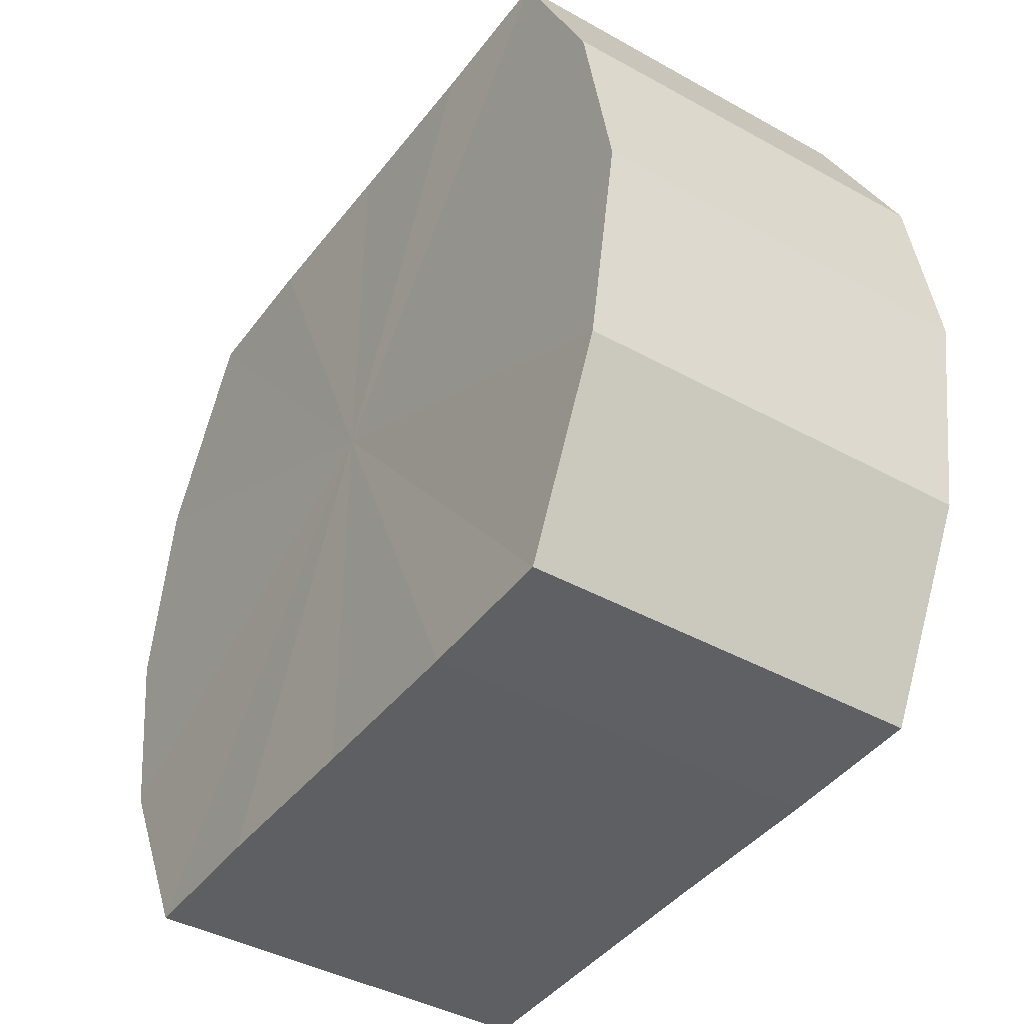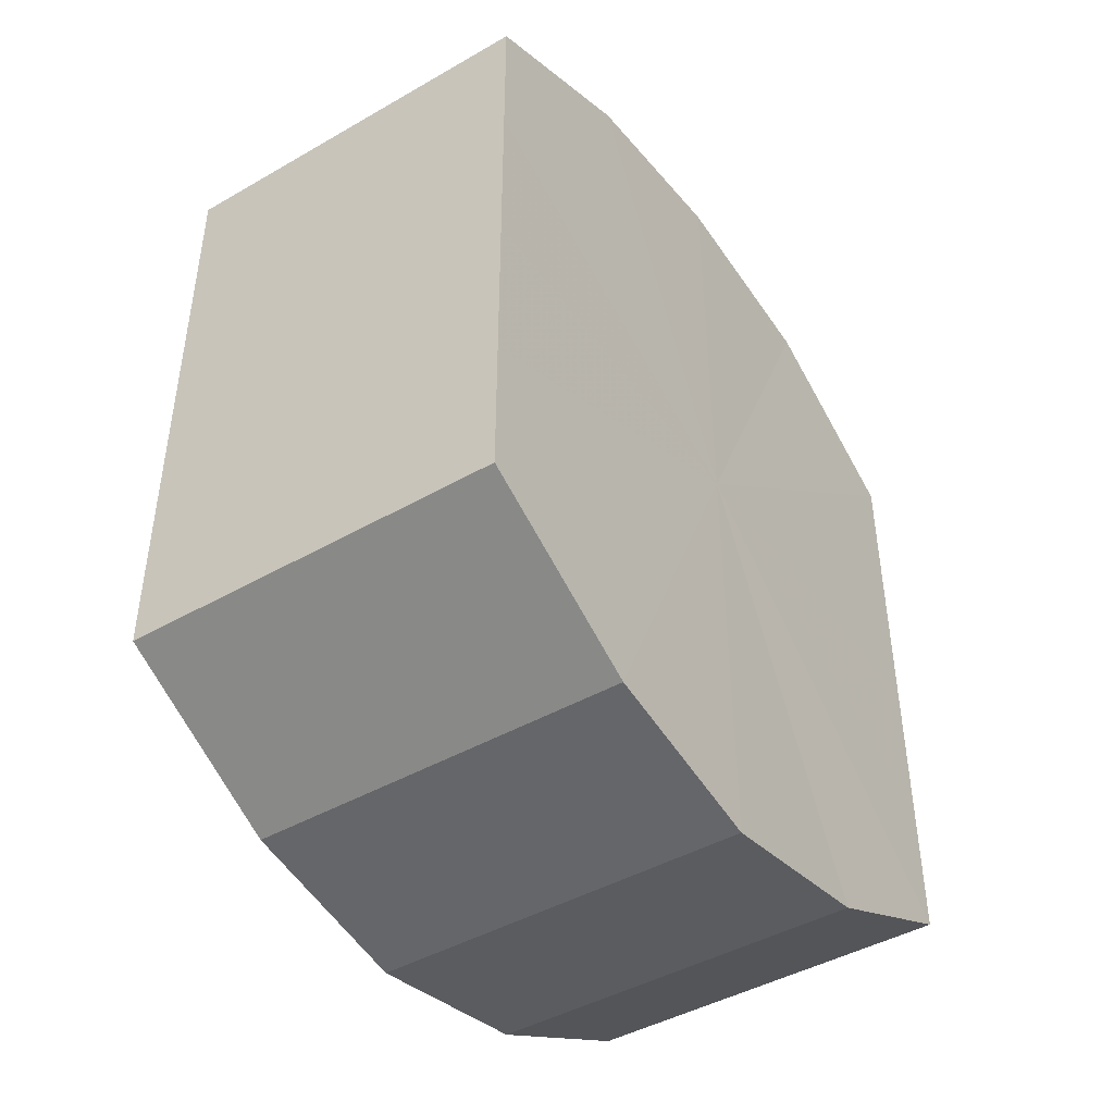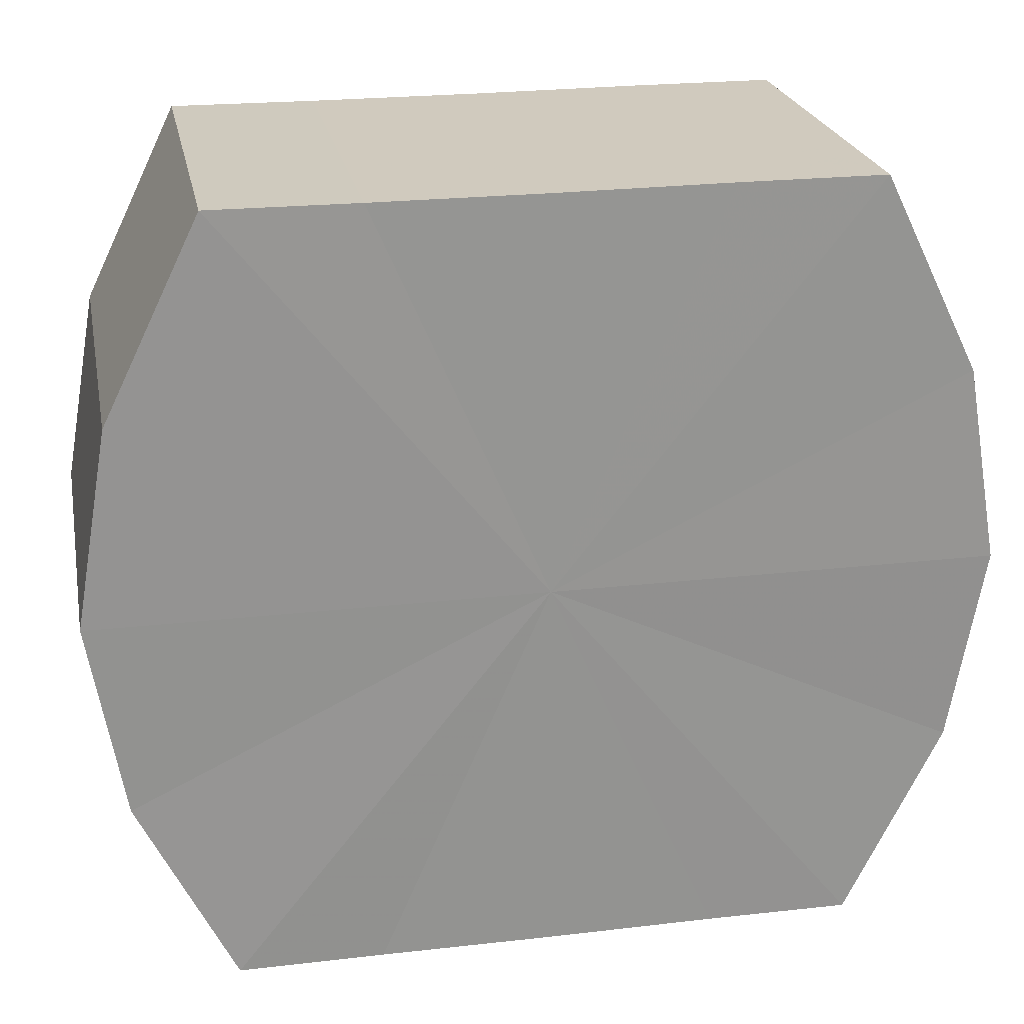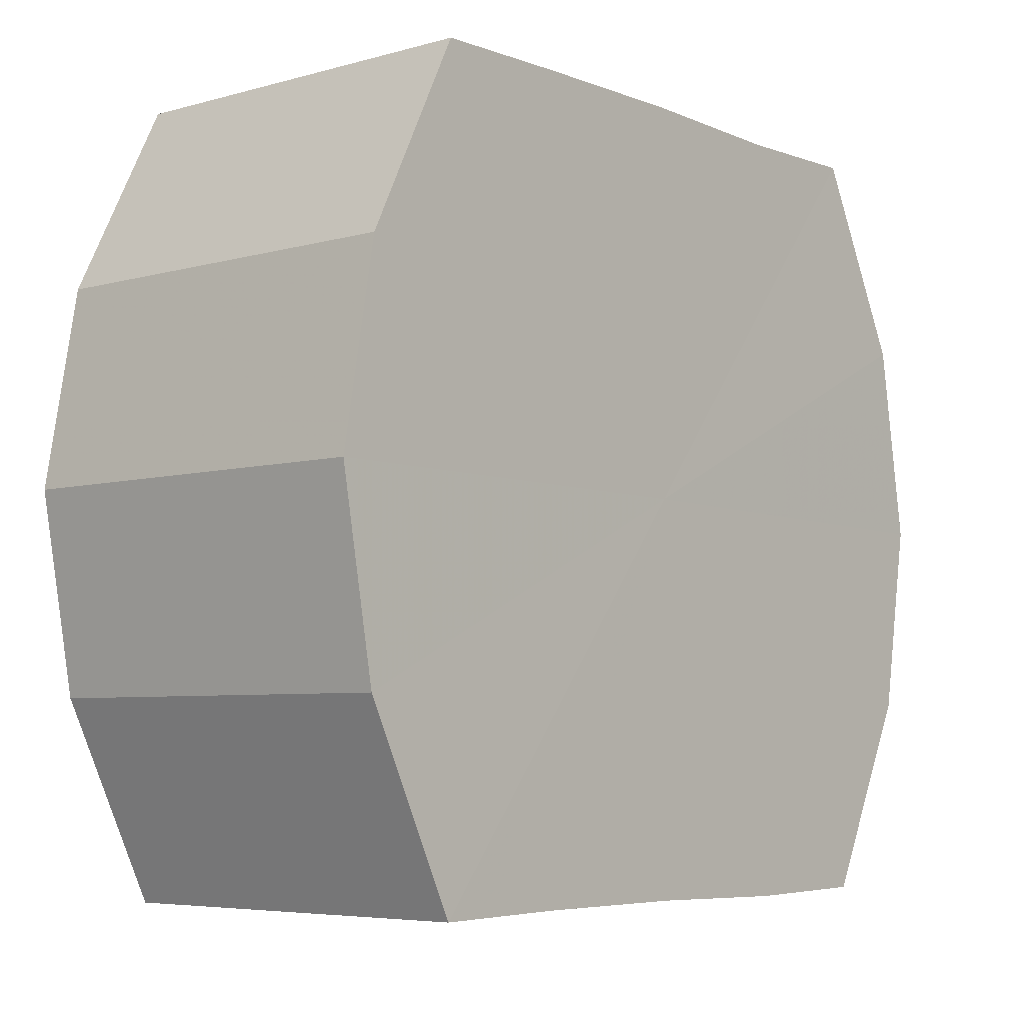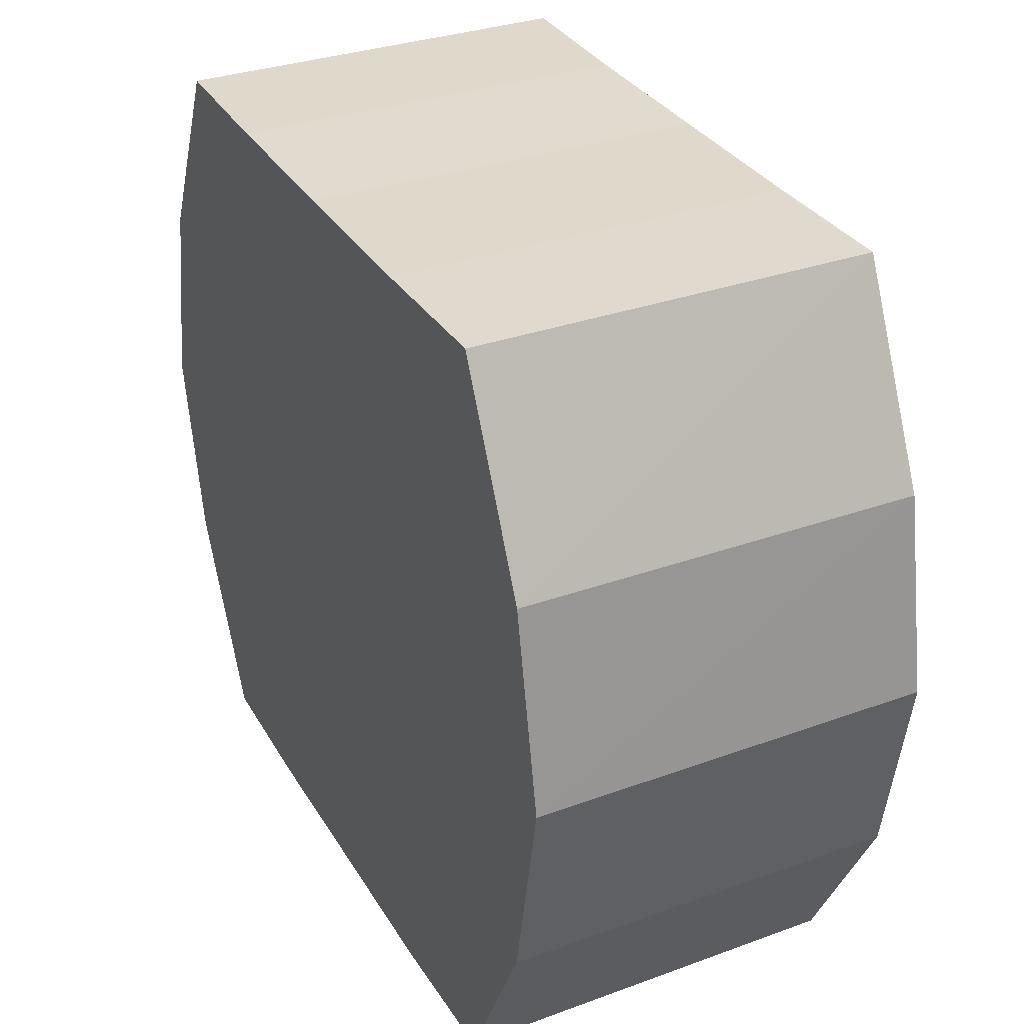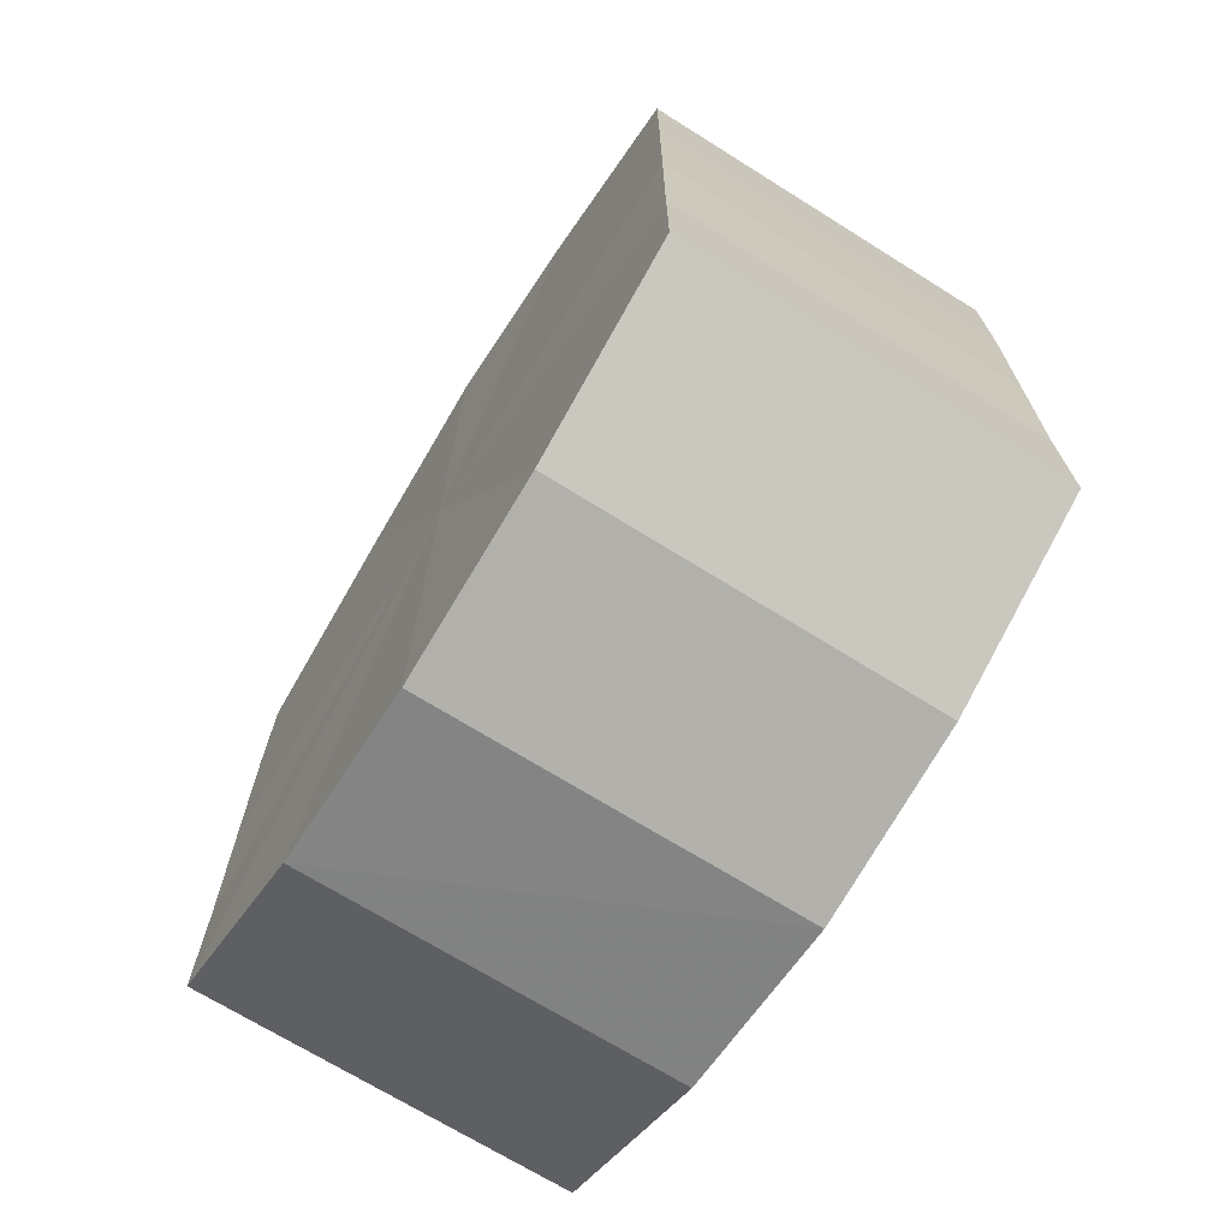
<metadata>
{"format":"obj","ext":"obj","renderer":"f3d","projection":"perspective","resolution":1024,"background":"white","views":[{"elev":-41.8,"azim":-33.8,"up":"+Y"},{"elev":-44.3,"azim":-146.1,"up":"+Z"},{"elev":23.3,"azim":79.0,"up":"+Y"},{"elev":-5.8,"azim":40.4,"up":"+Y"},{"elev":32.7,"azim":153.5,"up":"+Y"},{"elev":-69.9,"azim":148.0,"up":"+Z"}]}
</metadata>
<code>
o 30996
v 2160 1871 8.177
v 2160 1871 8.179
v 2160 1871 8.177
v 2160 1871 8.184
v 2160 1871 8.179
v 2160 1871 8.179
v 2160 1871 8.179
v 2160 1871 8.191
v 2160 1871 8.184
v 2160 1871 8.184
v 2160 1871 8.184
v 2160 1871 8.2
v 2160 1871 8.191
v 2160 1871 8.191
v 2160 1871 8.191
v 2160 1871 8.209
v 2160 1871 8.2
v 2160 1871 8.2
v 2160 1871 8.2
v 2160 1871 8.216
v 2160 1871 8.209
v 2160 1871 8.209
v 2160 1871 8.209
v 2160 1871 8.221
v 2160 1871 8.216
v 2160 1871 8.216
v 2160 1871 8.216
v 2160 1871 8.223
v 2160 1871 8.221
v 2160 1871 8.221
v 2160 1871 8.221
v 2160 1871 8.223
v 2160 1871 8.177
v 2160 1871 8.179
v 2160 1871 8.179
v 2160 1871 8.184
v 2160 1871 8.184
v 2160 1871 8.179
v 2160 1871 8.177
v 2160 1871 8.184
v 2160 1871 8.179
v 2160 1871 8.191
v 2160 1871 8.191
v 2160 1871 8.191
v 2160 1871 8.184
v 2160 1871 8.2
v 2160 1871 8.191
v 2160 1871 8.2
v 2160 1871 8.2
v 2160 1871 8.209
v 2160 1871 8.2
v 2160 1871 8.216
v 2160 1871 8.209
v 2160 1871 8.209
v 2160 1871 8.209
v 2160 1871 8.221
v 2160 1871 8.216
v 2160 1871 8.223
v 2160 1871 8.221
v 2160 1871 8.216
v 2160 1871 8.216
v 2160 1871 8.221
v 2160 1871 8.223
v 2160 1871 8.221
v 2160 1871 8.2
v 2160 1871 8.179
v 2160 1871 8.177
v 2160 1871 8.184
v 2160 1871 8.179
v 2160 1871 8.191
v 2160 1871 8.184
v 2160 1871 8.2
v 2160 1871 8.191
v 2160 1871 8.209
v 2160 1871 8.2
v 2160 1871 8.216
v 2160 1871 8.209
v 2160 1871 8.221
v 2160 1871 8.216
v 2160 1871 8.223
v 2160 1871 8.221
v 2160 1871 8.2
v 2160 1871 8.177
v 2160 1871 8.179
v 2160 1871 8.179
v 2160 1871 8.184
v 2160 1871 8.184
v 2160 1871 8.191
v 2160 1871 8.191
v 2160 1871 8.2
v 2160 1871 8.2
v 2160 1871 8.209
v 2160 1871 8.209
v 2160 1871 8.216
v 2160 1871 8.216
v 2160 1871 8.221
v 2160 1871 8.221
v 2160 1871 8.223
f 1 2 3
f 2 4 5
f 6 1 7
f 4 8 9
f 10 6 11
f 8 12 13
f 14 10 15
f 12 16 17
f 18 14 19
f 16 20 21
f 22 18 23
f 20 24 25
f 26 22 27
f 24 28 29
f 30 26 31
f 28 30 32
f 33 34 35
f 35 36 37
f 38 39 33
f 40 41 38
f 37 42 43
f 44 45 40
f 46 47 44
f 43 48 49
f 50 51 46
f 52 53 50
f 49 54 55
f 56 57 52
f 58 59 56
f 55 60 61
f 62 63 58
f 61 64 62
f 65 66 67
f 65 68 66
f 65 67 69
f 65 70 68
f 65 69 71
f 65 72 70
f 65 71 73
f 65 74 72
f 65 73 75
f 65 76 74
f 65 75 77
f 65 78 76
f 65 77 79
f 65 80 78
f 65 79 81
f 65 81 80
f 82 83 84
f 82 85 83
f 82 84 86
f 82 87 85
f 82 86 88
f 82 89 87
f 82 88 90
f 82 91 89
f 82 90 92
f 82 93 91
f 82 92 94
f 82 95 93
f 82 94 96
f 82 97 95
f 82 96 98
f 82 98 97

</code>
